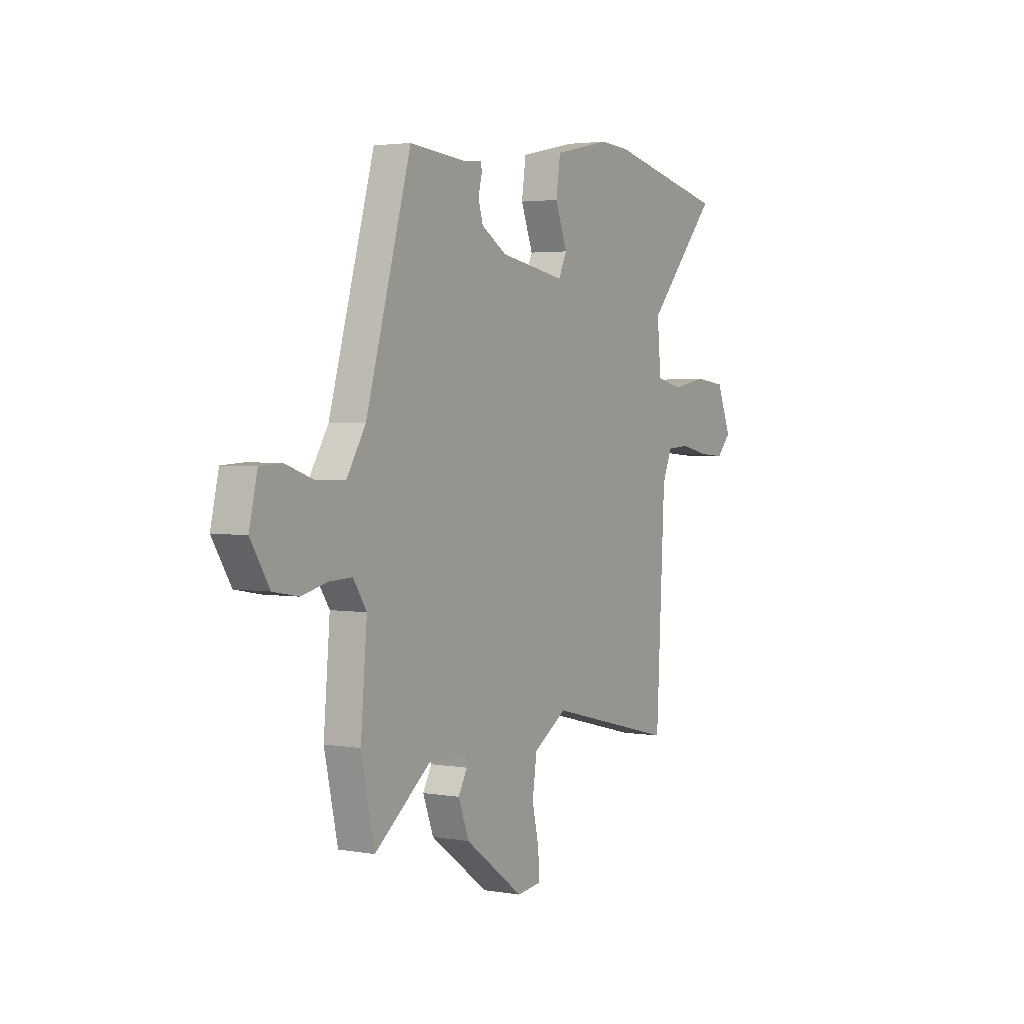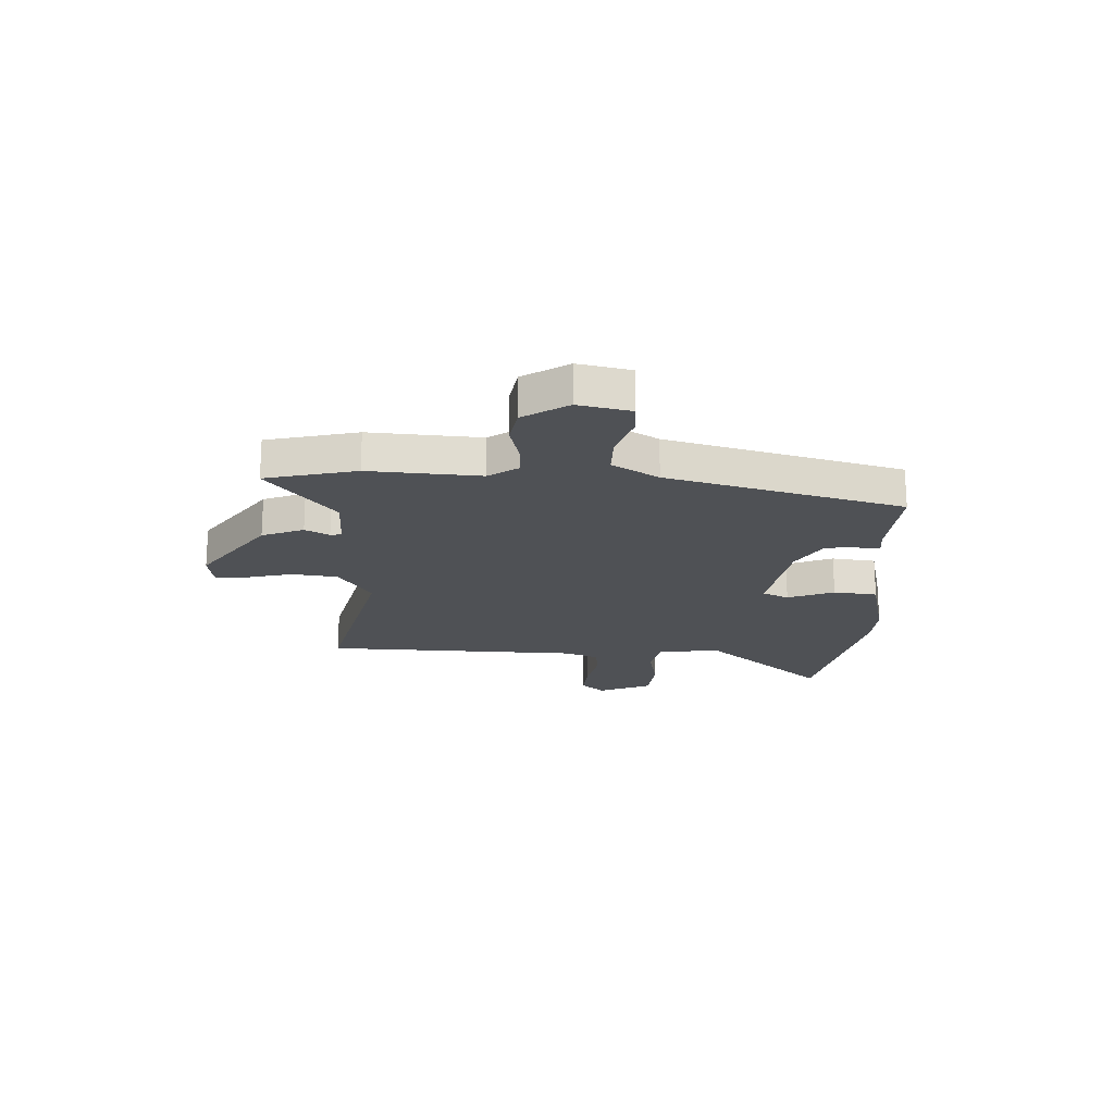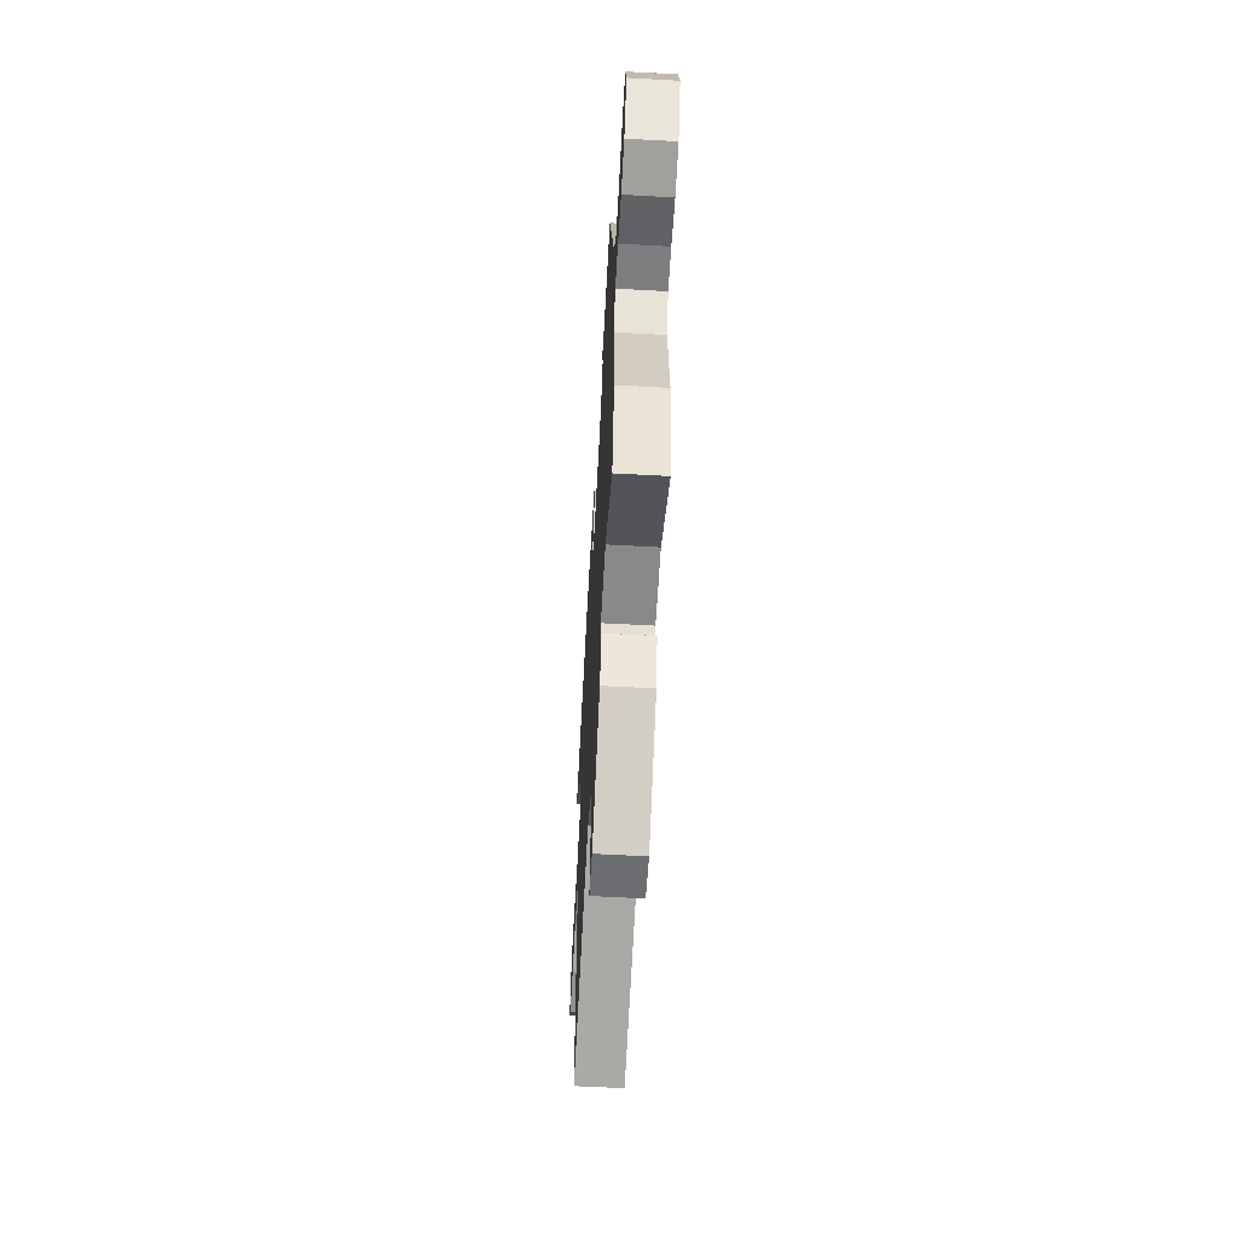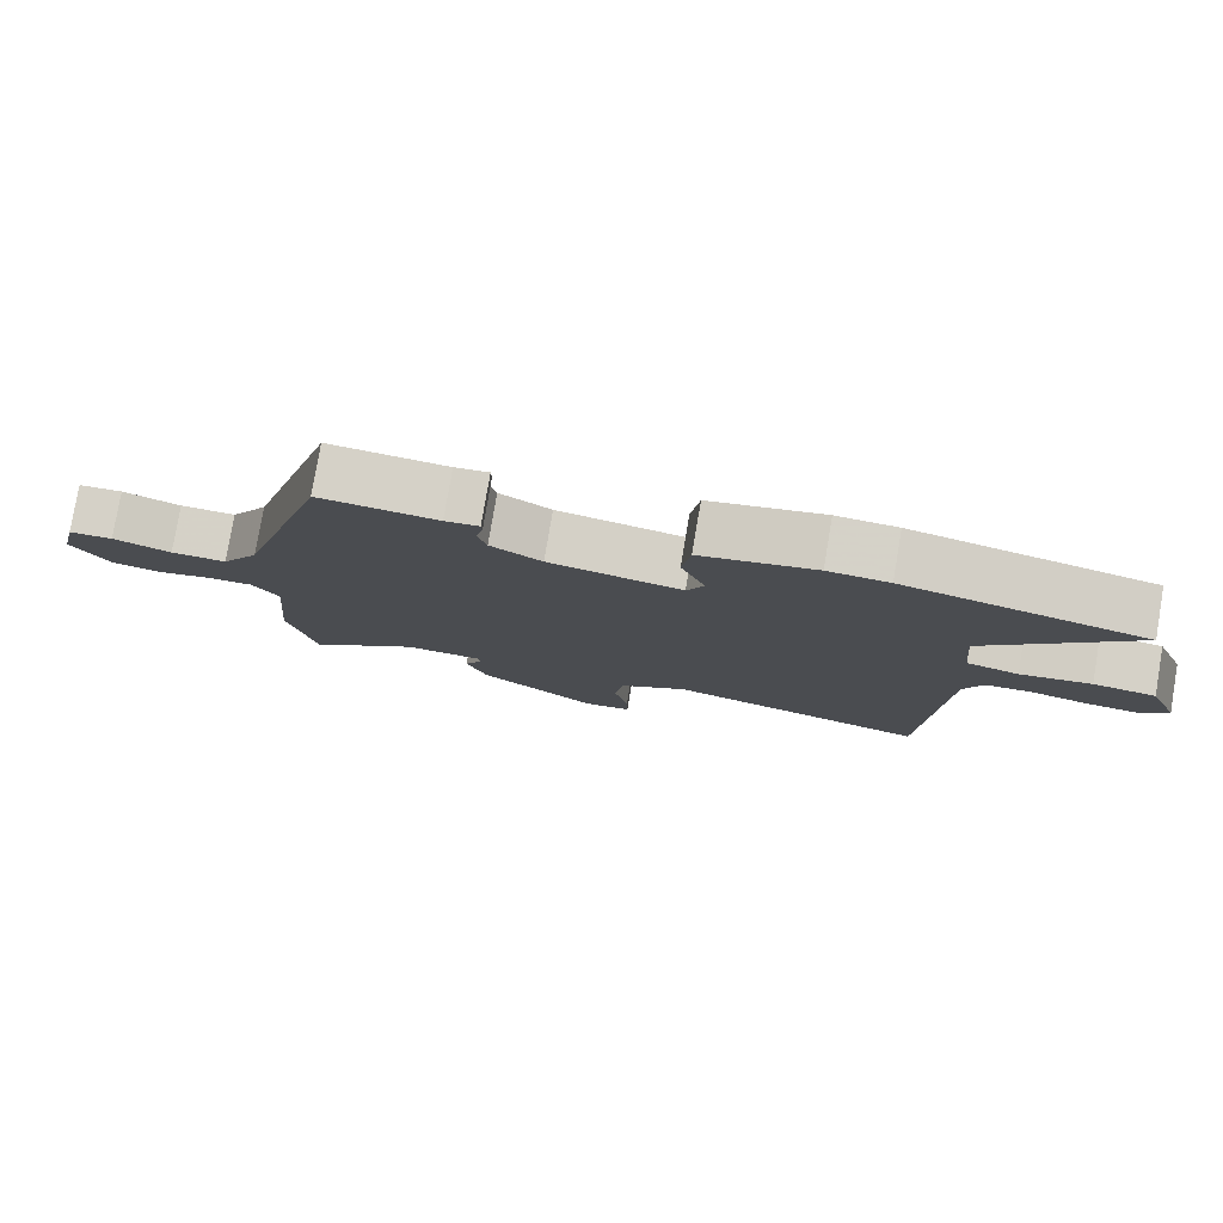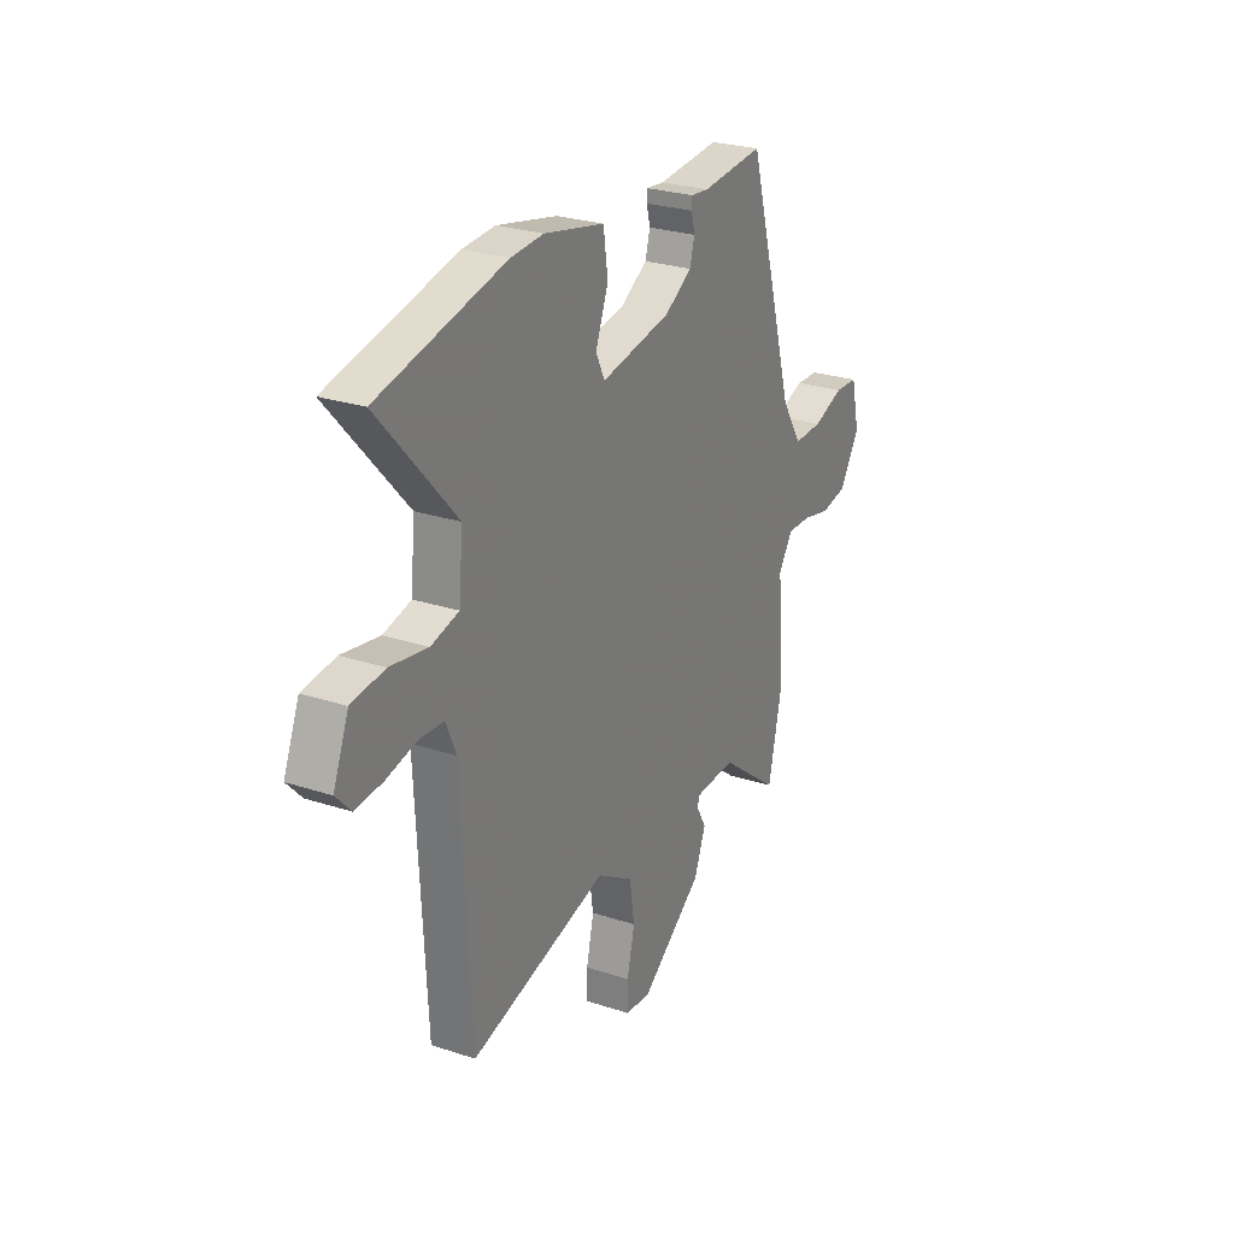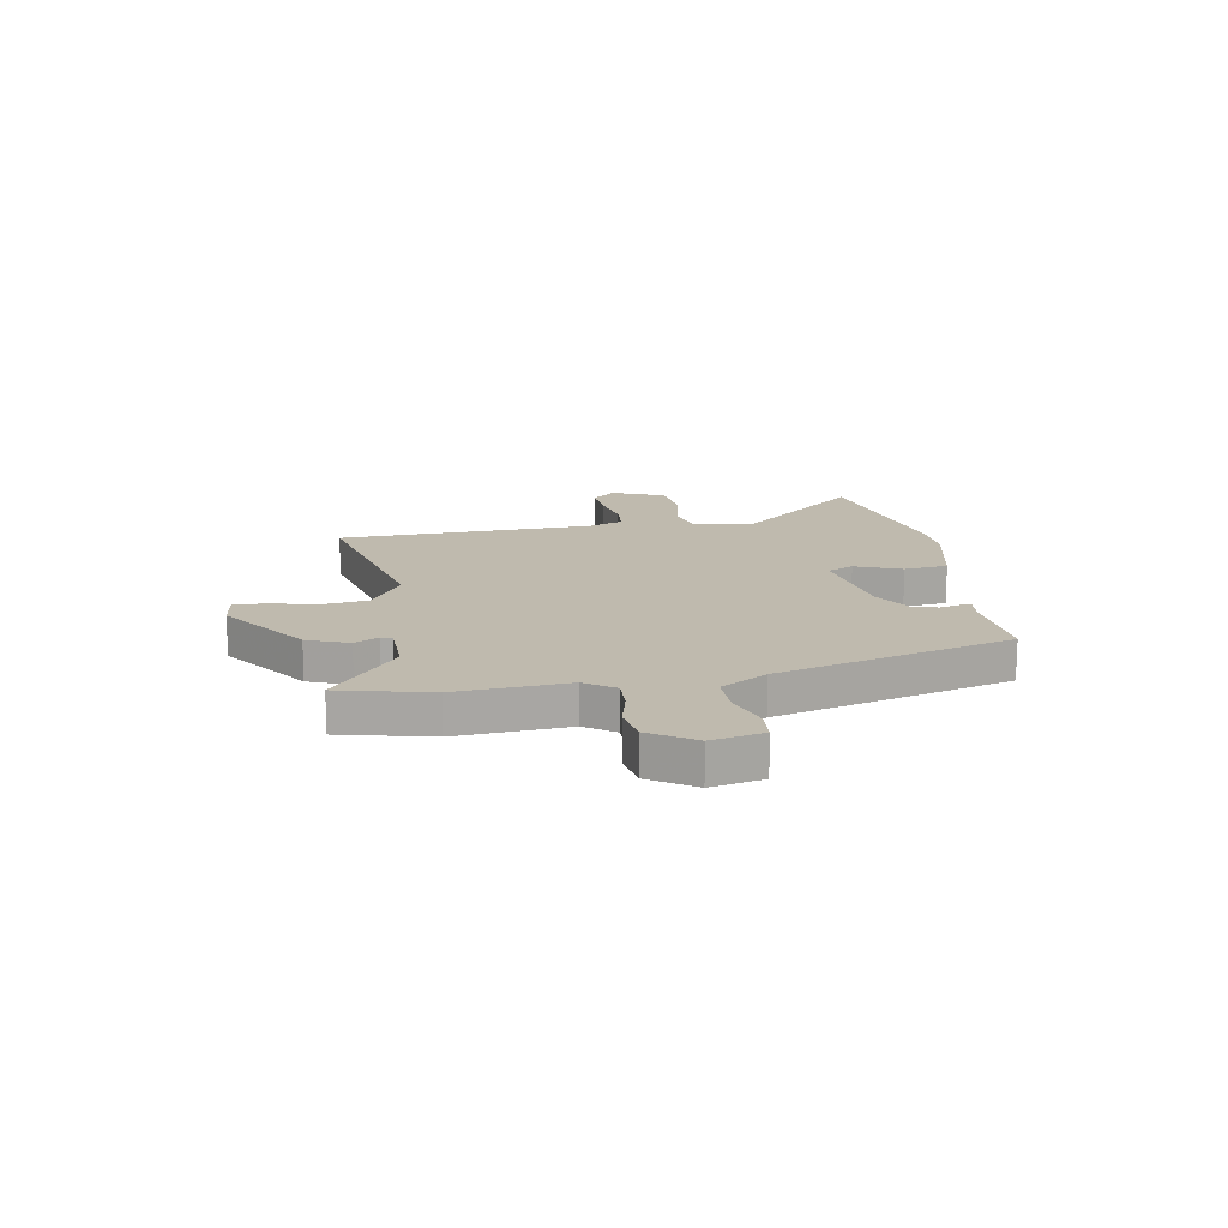
<metadata>
{"format":"obj","ext":"obj","renderer":"f3d","projection":"perspective","resolution":1024,"background":"white","views":[{"elev":3.1,"azim":-59.4,"up":"+Z"},{"elev":-19.6,"azim":-91.4,"up":"+Y"},{"elev":-61.1,"azim":-93.2,"up":"+Z"},{"elev":78.9,"azim":9.6,"up":"+Z"},{"elev":26.2,"azim":117.4,"up":"+Z"},{"elev":15.5,"azim":-98.8,"up":"+Y"}]}
</metadata>
<code>
v 0.499 0.07 -0.576
v 0.131 0.07 -0.483
v 0.035 0.07 -0.542
v 0.022 0.07 -0.629
v 0.042 0.07 -0.716
v 0.043 0.07 -0.777
v -0.025 0.07 -0.785
v -0.192 0.07 -0.663
v -0.222 0.07 -0.584
v -0.197 0.07 -0.539
v -0.2 0.07 -0.518
v -0.311 0.07 -0.514
v -0.47 0.07 -0.636
v -0.508 0.07 -0.464
v -0.49 0.07 -0.255
v -0.528 0.07 -0.198
v -0.592 0.07 -0.2
v -0.666 0.07 -0.217
v -0.737 0.07 -0.204
v -0.79 0.07 -0.119
v -0.767 0.07 -0.021
v -0.705 0.07 -0.018
v -0.623 0.07 -0.047
v -0.545 0.07 -0.049
v -0.491 0.07 0.037
v -0.363 0.07 0.477
v -0.197 0.07 0.462
v -0.149 0.07 0.467
v -0.148 0.07 0.445
v -0.158 0.07 0.407
v -0.145 0.07 0.361
v -0.073 0.07 0.317
v 0.114 0.07 0.283
v 0.138 0.07 0.332
v 0.104 0.07 0.42
v 0.116 0.07 0.503
v 0.277 0.07 0.537
v 0.363 0.07 0.531
v 0.7 0.07 0.454
v 0.496 0.07 0.228
v 0.507 0.07 0.11
v 0.581 0.07 0.092
v 0.681 0.07 0.109
v 0.769 0.07 0.098
v 0.81 0.07 -0.003
v 0.77 0.07 -0.046
v 0.697 0.07 -0.04
v 0.616 0.07 -0.022
v 0.551 0.07 -0.026
v 0.524 0.07 -0.09
v 0.499 0 -0.576
v 0.131 0 -0.483
v 0.035 0 -0.542
v 0.022 0 -0.629
v 0.042 0 -0.716
v 0.043 0 -0.777
v -0.025 0 -0.785
v -0.192 0 -0.663
v -0.222 0 -0.584
v -0.197 0 -0.539
v -0.2 0 -0.518
v -0.311 0 -0.514
v -0.47 0 -0.636
v -0.508 0 -0.464
v -0.49 0 -0.255
v -0.528 0 -0.198
v -0.592 0 -0.2
v -0.666 0 -0.217
v -0.737 0 -0.204
v -0.79 0 -0.119
v -0.767 0 -0.021
v -0.705 0 -0.018
v -0.623 0 -0.047
v -0.545 0 -0.049
v -0.491 0 0.037
v -0.363 0 0.477
v -0.197 0 0.462
v -0.149 0 0.467
v -0.148 0 0.445
v -0.158 0 0.407
v -0.145 0 0.361
v -0.073 0 0.317
v 0.114 0 0.283
v 0.138 0 0.332
v 0.104 0 0.42
v 0.116 0 0.503
v 0.277 0 0.537
v 0.363 0 0.531
v 0.7 0 0.454
v 0.496 0 0.228
v 0.507 0 0.11
v 0.581 0 0.092
v 0.681 0 0.109
v 0.769 0 0.098
v 0.81 0 -0.003
v 0.77 0 -0.046
v 0.697 0 -0.04
v 0.616 0 -0.022
v 0.551 0 -0.026
v 0.524 0 -0.09
f 46 47 48
f 45 46 48
f 44 45 48
f 43 44 48
f 42 43 48
f 41 42 48 49
f 38 39 40
f 37 38 40
f 36 37 40
f 35 36 40
f 34 35 40
f 33 34 40 41
f 41 49 50
f 33 41 50
f 32 33 50
f 27 28 29 30
f 27 30 31
f 26 27 31
f 25 26 31
f 50 1 2
f 32 50 2
f 31 32 2
f 25 31 2
f 24 25 2
f 21 22 23
f 20 21 23
f 19 20 23
f 18 19 23
f 17 18 23
f 12 13 14 15
f 11 12 15 16
f 8 9 10
f 7 8 10
f 6 7 10
f 5 6 10
f 4 5 10
f 3 4 10 11
f 2 3 11 16
f 16 17 23 24
f 2 16 24
f 98 97 96
f 98 96 95
f 98 95 94
f 98 94 93
f 98 93 92
f 99 98 92 91
f 90 89 88
f 90 88 87
f 90 87 86
f 90 86 85
f 90 85 84
f 91 90 84 83
f 100 99 91
f 100 91 83
f 100 83 82
f 80 79 78 77
f 81 80 77
f 81 77 76
f 81 76 75
f 52 51 100
f 52 100 82
f 52 82 81
f 52 81 75
f 52 75 74
f 73 72 71
f 73 71 70
f 73 70 69
f 73 69 68
f 73 68 67
f 65 64 63 62
f 66 65 62 61
f 60 59 58
f 60 58 57
f 60 57 56
f 60 56 55
f 60 55 54
f 61 60 54 53
f 66 61 53 52
f 74 73 67 66
f 74 66 52
f 1 51 52 2
f 2 52 53 3
f 3 53 54 4
f 4 54 55 5
f 5 55 56 6
f 6 56 57 7
f 7 57 58 8
f 8 58 59 9
f 9 59 60 10
f 10 60 61 11
f 11 61 62 12
f 12 62 63 13
f 13 63 64 14
f 14 64 65 15
f 15 65 66 16
f 16 66 67 17
f 17 67 68 18
f 18 68 69 19
f 19 69 70 20
f 20 70 71 21
f 21 71 72 22
f 22 72 73 23
f 23 73 74 24
f 24 74 75 25
f 25 75 76 26
f 26 76 77 27
f 27 77 78 28
f 28 78 79 29
f 29 79 80 30
f 30 80 81 31
f 31 81 82 32
f 32 82 83 33
f 33 83 84 34
f 34 84 85 35
f 35 85 86 36
f 36 86 87 37
f 37 87 88 38
f 38 88 89 39
f 39 89 90 40
f 40 90 91 41
f 41 91 92 42
f 42 92 93 43
f 43 93 94 44
f 44 94 95 45
f 45 95 96 46
f 46 96 97 47
f 47 97 98 48
f 48 98 99 49
f 49 99 100 50
f 50 100 51 1

</code>
